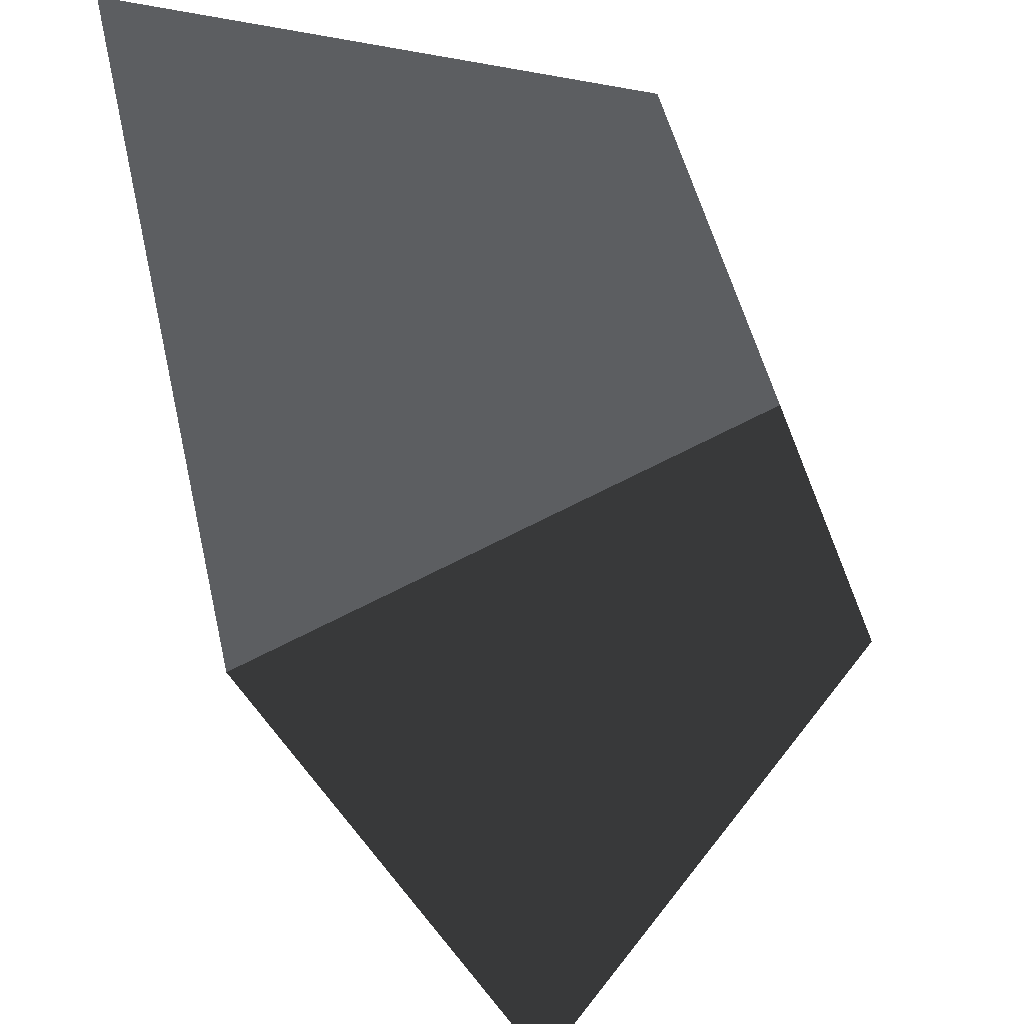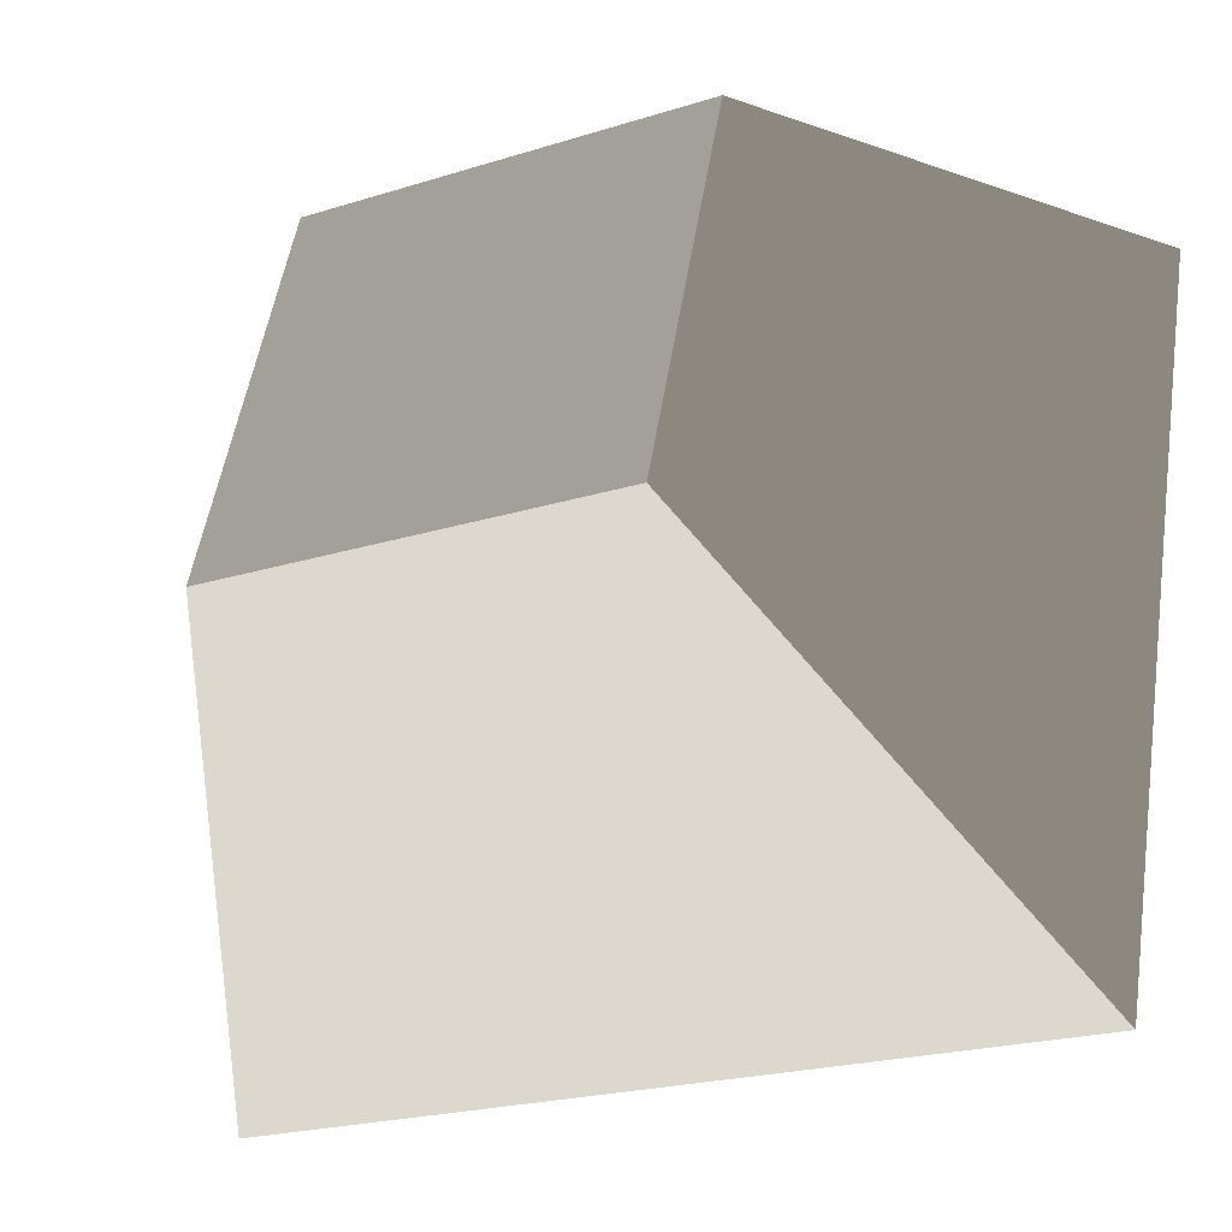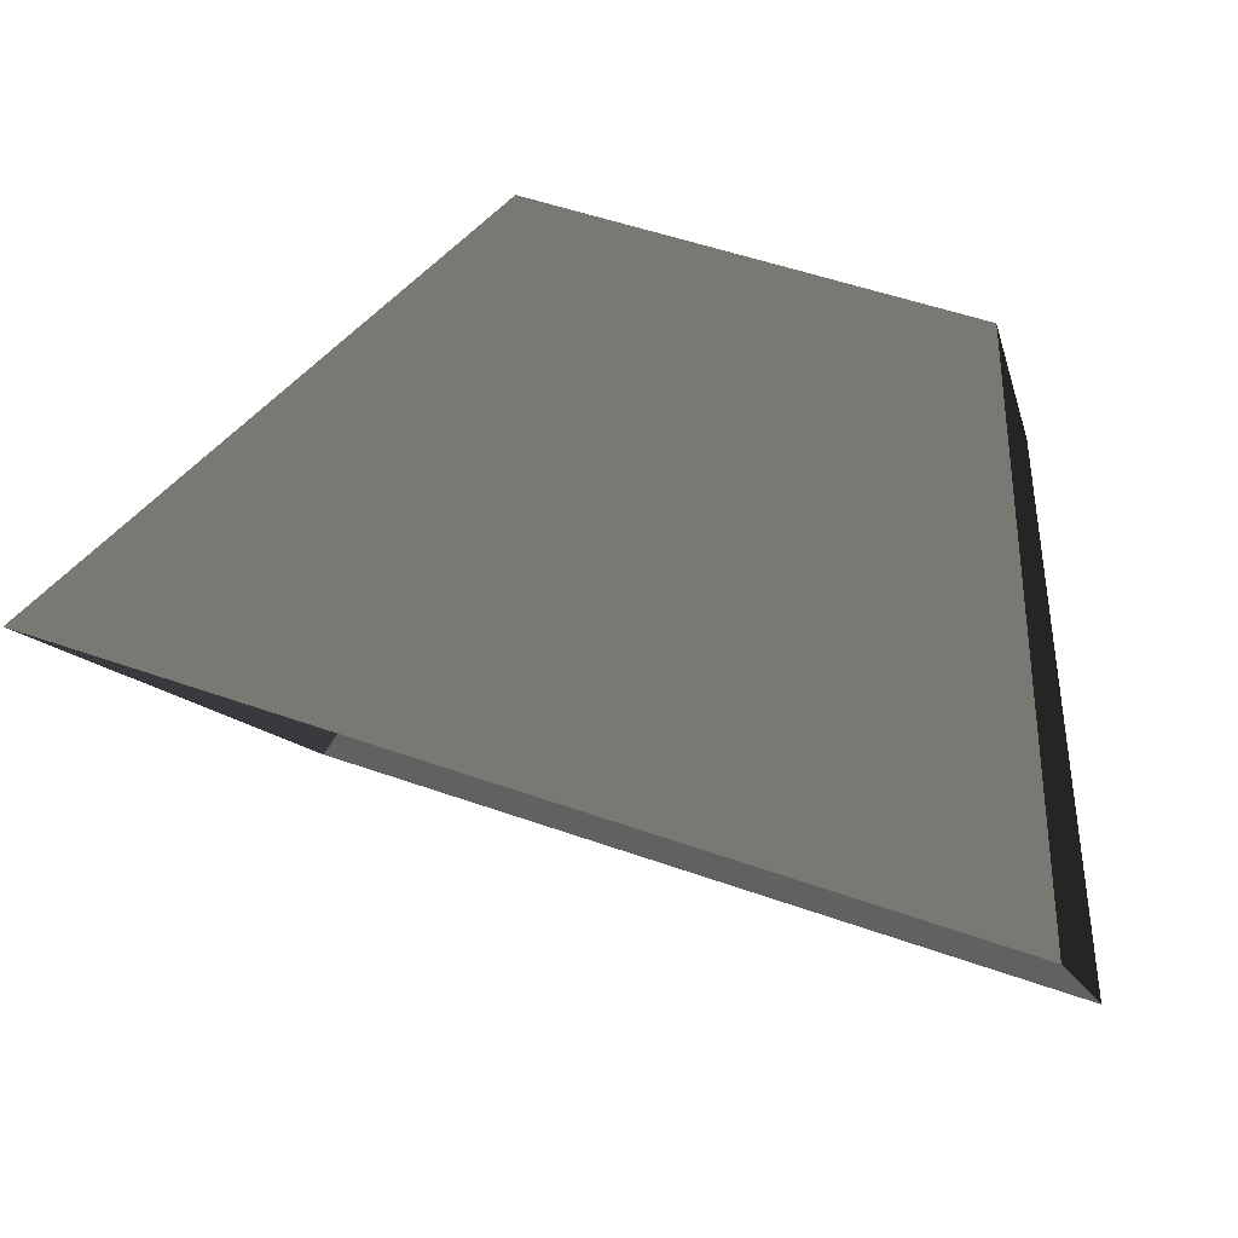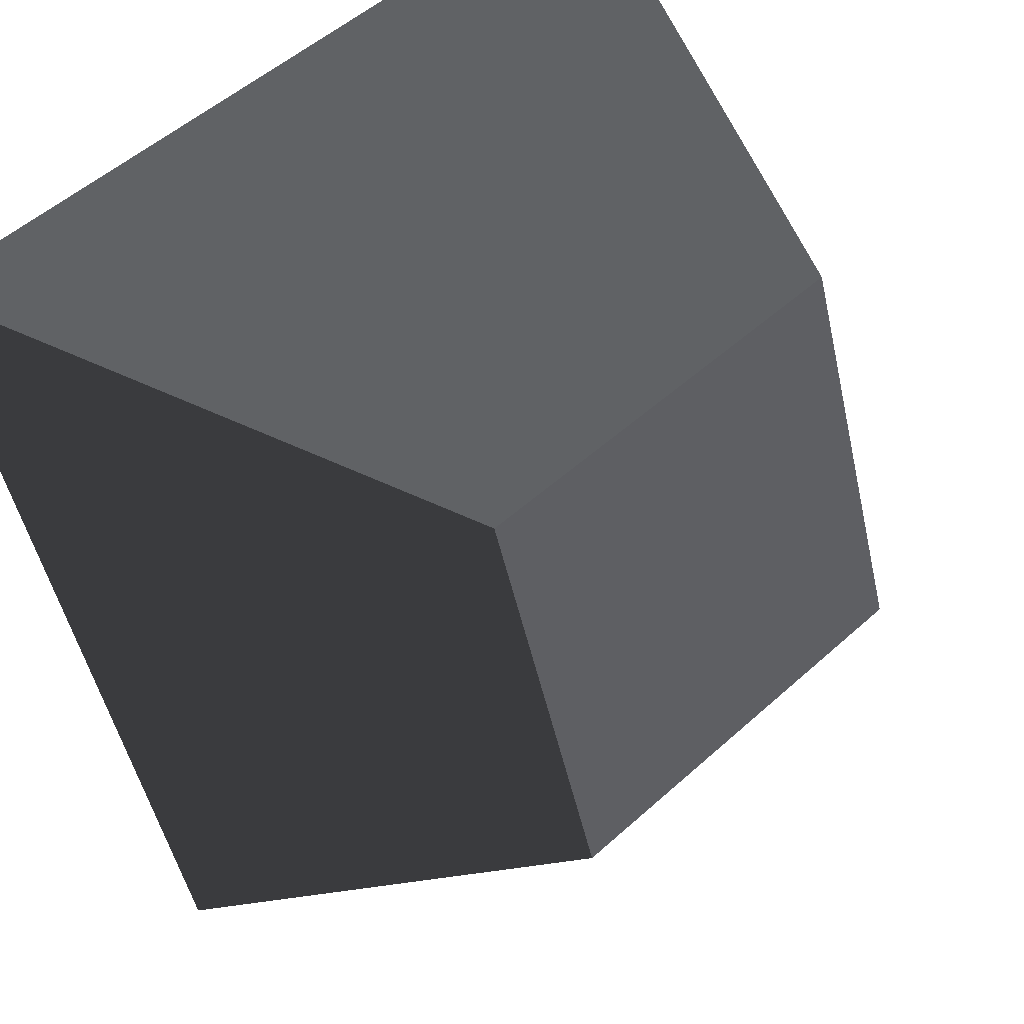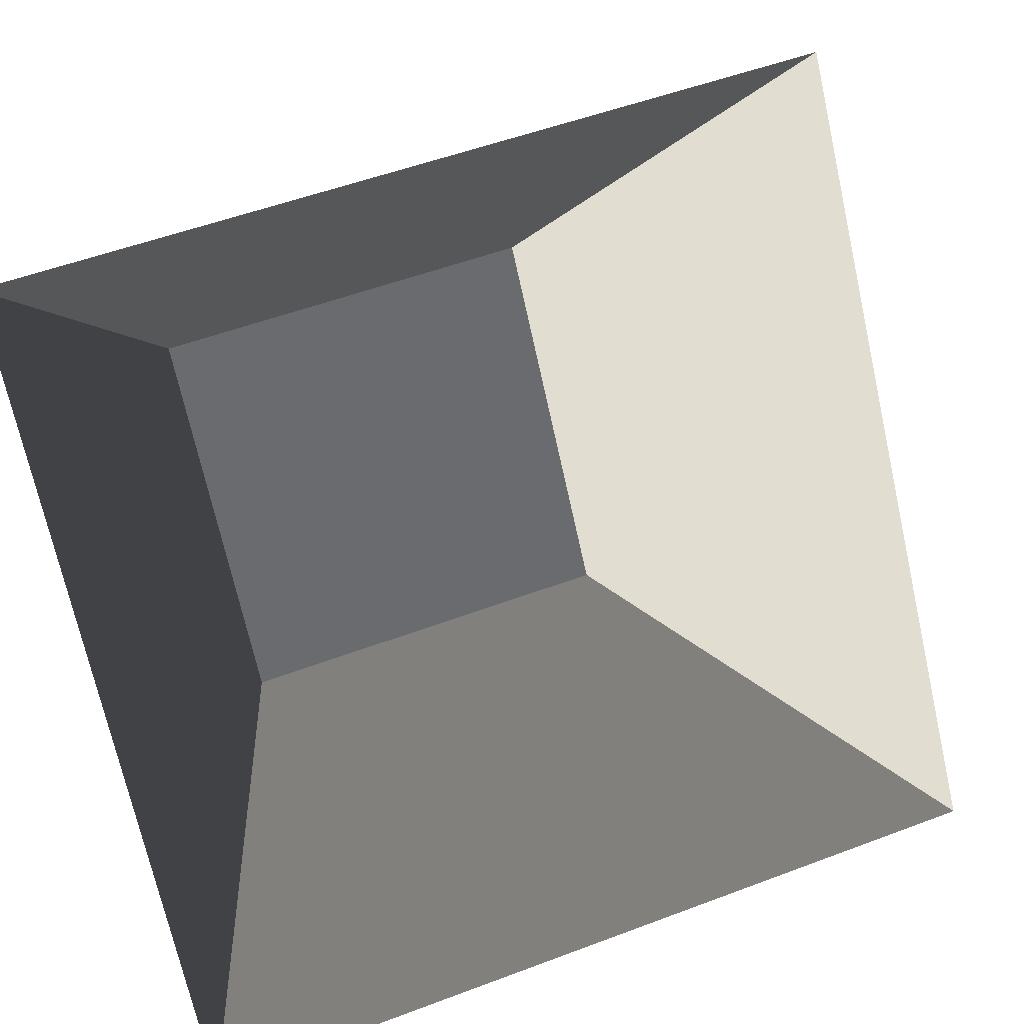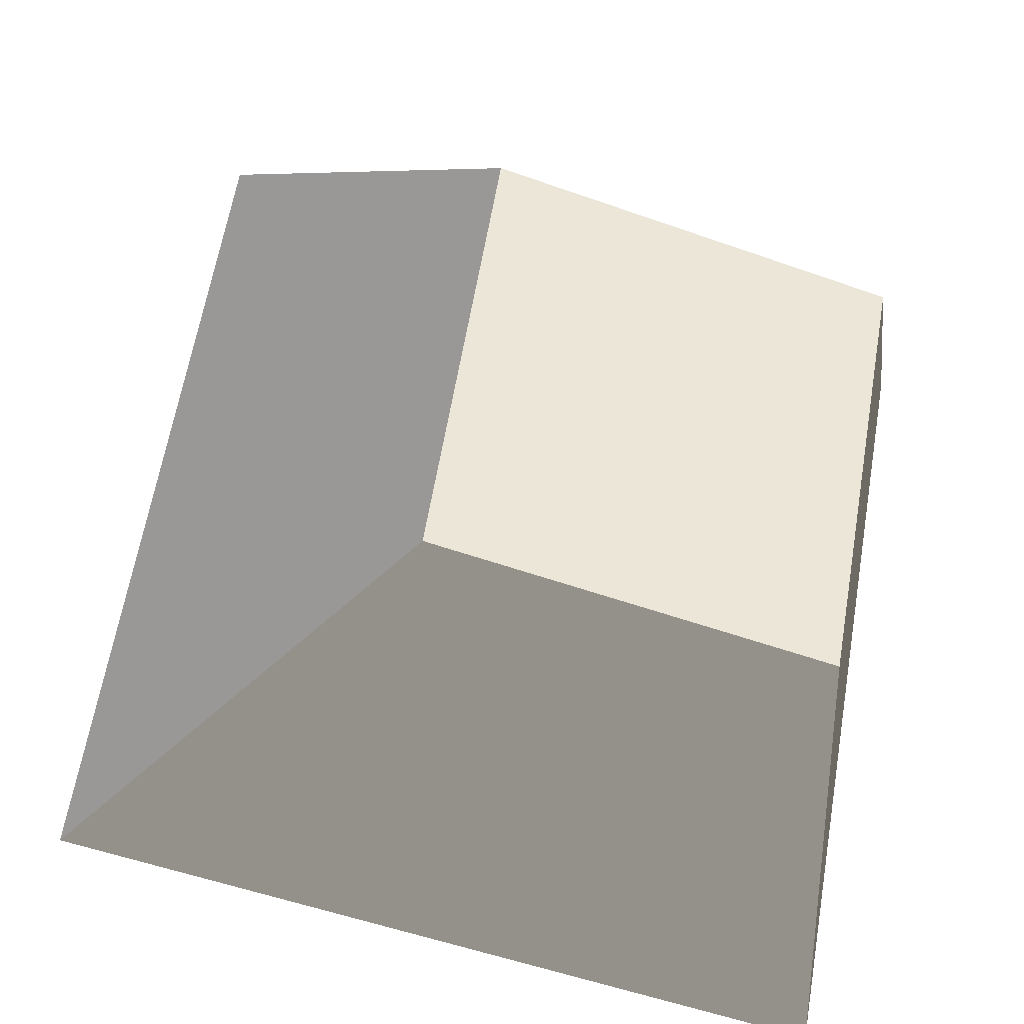
<metadata>
{"format":"obj","ext":"obj","renderer":"f3d","projection":"perspective","resolution":1024,"background":"white","views":[{"elev":51.2,"azim":77.1,"up":"+Z"},{"elev":-21.4,"azim":-150.7,"up":"+Z"},{"elev":-9.5,"azim":-78.8,"up":"+Y"},{"elev":52.6,"azim":136.0,"up":"+Z"},{"elev":-71.0,"azim":102.6,"up":"+Y"},{"elev":62.7,"azim":-80.3,"up":"+Y"}]}
</metadata>
<code>
v 0.08616 0.714 0.8151
v -0.08616 0.714 0.8151
v -0.08616 0.7683 0.6515
v 0.08616 0.7683 0.6515
v 0.173 0.4991 0.835
v 0.08616 0.714 0.8151
v 0.08616 0.7683 0.6515
v 0.173 0.6081 0.5066
v 0.173 0.6081 0.5066
v 0.08616 0.7683 0.6515
v -0.08616 0.7683 0.6515
v -0.173 0.6081 0.5066
v -0.173 0.6081 0.5066
v -0.08616 0.7683 0.6515
v -0.08616 0.714 0.8151
v -0.173 0.4991 0.835
v -0.173 0.4991 0.835
v -0.08616 0.714 0.8151
v 0.08616 0.714 0.8151
v 0.173 0.4991 0.835
g SD_Prop_Torch_22_2278_236
f 1 3 2
f 1 4 3
f 5 7 6
f 5 8 7
f 9 11 10
f 9 12 11
f 13 15 14
f 13 16 15
f 17 19 18
f 17 20 19

</code>
